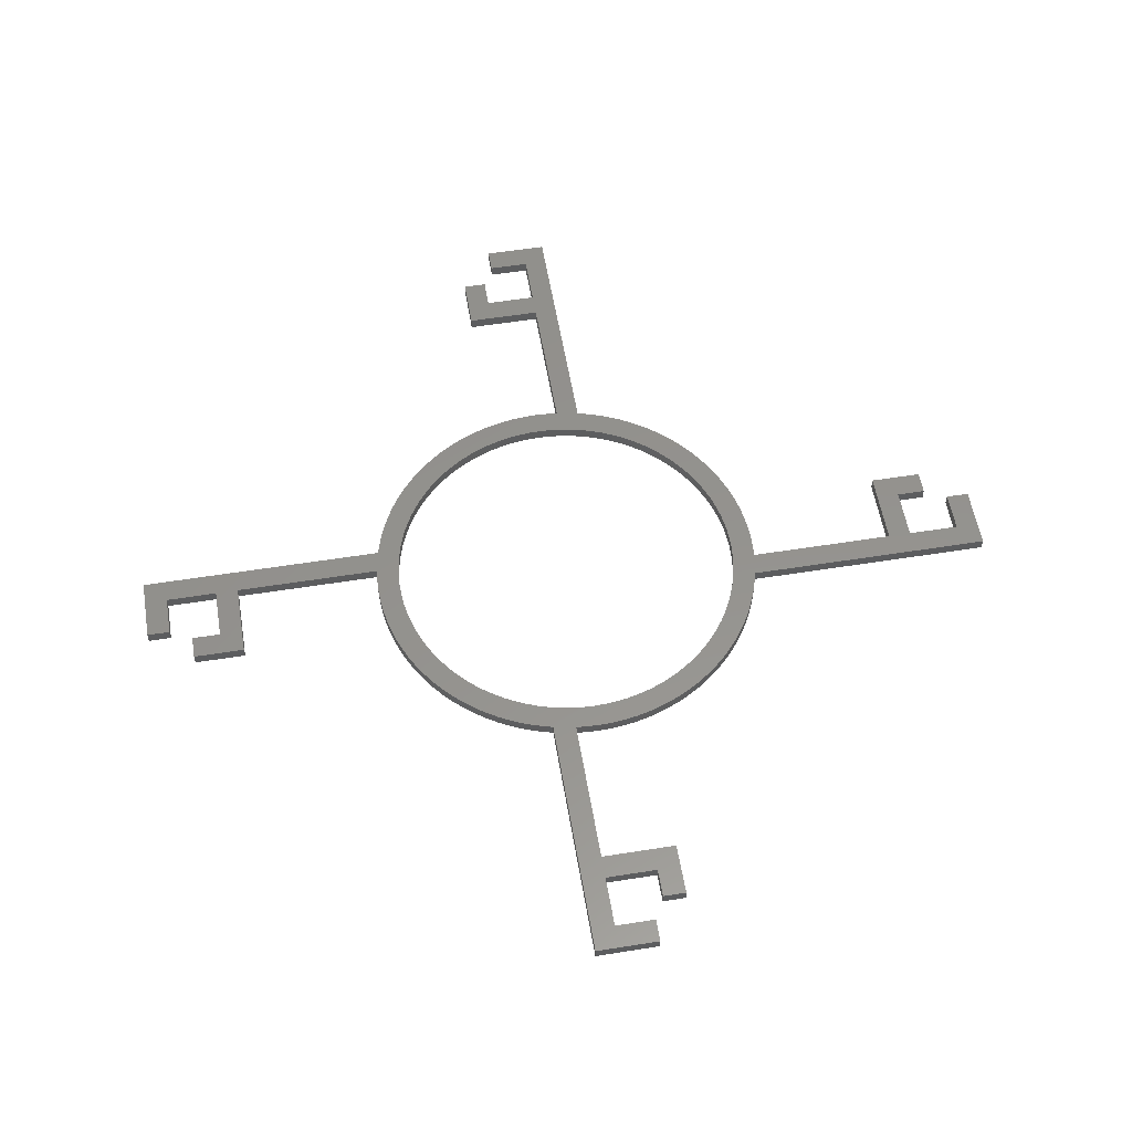
<metadata>
{"format":"stl","ext":"stl","renderer":"f3d","projection":"perspective","resolution":1024,"background":"white","views":[{"elev":56.2,"azim":170.5,"up":"+Z"}]}
</metadata>
<code>
# stl→obj: 464 verts, 928 faces
v -38.75 -1.5 1
v -38.75 -1.5 0
v -36.75 -1.5 0
v -36.75 -1.5 1
v -38.75 4 0
v -30.25 2 0
v -17.03 4 0
v -16.9 4.529 0
v -16.57 5.625 0
v -16.17 6.697 0
v -15.7 7.74 0
v -15.16 8.75 0
v -14.55 9.722 0
v -13.88 10.65 0
v -13.16 11.54 0
v -12.37 12.37 0
v -11.54 13.16 0
v -10.65 13.88 0
v -9.722 14.55 0
v -8.75 15.16 0
v -7.74 15.7 0
v -6.697 16.17 0
v -10.22 11.65 0
v -5.625 16.57 0
v -8.611 12.89 0
v -4.529 16.9 0
v -6.855 13.9 0
v -3.414 17.16 0
v -5.932 14.32 0
v -2.284 17.35 0
v -4.982 14.68 0
v -1.145 17.46 0
v -3.024 15.2 0
v 0 17.5 0
v -2.023 15.37 0
v 1.145 17.46 0
v -1.014 15.47 0
v 2 17.38 0
v -2.5 32.25 0
v -4.5 30.25 0
v -4.5 34.75 0
v 2 30.25 0
v 2 32.25 0
v 32.25 2.5 0
v 34.75 4.5 0
v 34.75 2.5 0
v 4 38.75 0
v 2 36.75 0
v -1.5 36.75 0
v -1.5 38.75 0
v 4 17.03 0
v 0 15.5 0
v 3.024 15.2 0
v 4.529 16.9 0
v 5.625 16.57 0
v 4.012 14.97 0
v 6.697 16.17 0
v 4.982 14.68 0
v 7.74 15.7 0
v 5.932 14.32 0
v 8.75 15.16 0
v 6.855 13.9 0
v 9.722 14.55 0
v 7.75 13.42 0
v 10.65 13.88 0
v 8.611 12.89 0
v 11.54 13.16 0
v 9.436 12.3 0
v 12.37 12.37 0
v 10.22 11.65 0
v 13.16 11.54 0
v 11.65 10.22 0
v 13.88 10.65 0
v 12.3 9.436 0
v 14.55 9.722 0
v 12.89 8.611 0
v 15.16 8.75 0
v 13.42 7.75 0
v 15.7 7.74 0
v 13.9 6.855 0
v 16.17 6.697 0
v 14.32 5.932 0
v 16.57 5.625 0
v 14.68 4.982 0
v 16.9 4.529 0
v 14.97 4.012 0
v 17.16 3.414 0
v 15.2 3.024 0
v 17.35 2.284 0
v 15.37 2.023 0
v 17.46 1.145 0
v 15.5 0 0
v 17.5 0 0
v 15.47 -1.014 0
v 17.46 -1.145 0
v 15.47 1.014 0
v 30.25 4.5 0
v 30.25 -2 0
v 32.25 -2 0
v 2.5 -32.25 0
v 4.5 -34.75 0
v 2.5 -34.75 0
v 38.75 -4 0
v 17.38 -2 0
v 36.75 -2 0
v 36.75 1.5 0
v 38.75 1.5 0
v 15.37 -2.023 0
v 10.96 -10.96 0
v 13.16 -11.54 0
v 10.22 -11.65 0
v 14.68 -4.982 0
v 16.57 -5.625 0
v 14.32 -5.932 0
v -14.97 -4.012 0
v -17.16 -3.414 0
v -15.2 -3.024 0
v -17.35 -2.284 0
v 13.9 -6.855 0
v 15.7 -7.74 0
v 13.42 -7.75 0
v 12.89 -8.611 0
v 14.55 -9.722 0
v 12.3 -9.436 0
v 12.37 -12.37 0
v 9.436 -12.3 0
v 8.611 -12.89 0
v 10.65 -13.88 0
v 7.75 -13.42 0
v -16.17 -6.697 0
v -13.42 -7.75 0
v -15.7 -7.74 0
v -15.16 -8.75 0
v -11.65 -10.22 0
v -14.55 -9.722 0
v -9.436 -12.3 0
v -13.88 -10.65 0
v -10.22 -11.65 0
v -5.932 -14.32 0
v -13.16 -11.54 0
v -6.855 -13.9 0
v 1.145 -17.46 0
v -12.37 -12.37 0
v 0 -17.5 0
v -1.145 -17.46 0
v -4 -17.03 0
v -2 -32.25 0
v -2 -36.75 0
v -2 -30.25 0
v 4.5 -30.25 0
v 1.5 -36.75 0
v 1.5 -38.75 0
v -4 -38.75 0
v -2 -17.38 0
v -11.54 -13.16 0
v -10.65 -13.88 0
v -8.75 -15.16 0
v -6.697 -16.17 0
v -7.74 -15.7 0
v -9.722 -14.55 0
v -4.529 -16.9 0
v -5.625 -16.57 0
v -8.611 -12.89 0
v -7.75 -13.42 0
v -12.3 -9.436 0
v -16.9 -4.529 0
v -14.68 -4.982 0
v -14.32 -5.932 0
v -17.5 0 0
v -15.47 -1.014 0
v -17.46 -1.145 0
v 15.2 -3.024 0
v 17.03 -4 0
v 14.97 -4.012 0
v -15.37 -2.023 0
v -32.25 2 0
v -32.25 -2.5 0
v -34.75 -2.5 0
v -30.25 -4.5 0
v -34.75 -4.5 0
v -16.57 -5.625 0
v -13.9 -6.855 0
v -36.75 2 0
v -15.5 0 0
v -15.47 1.014 0
v -14.97 4.012 0
v -15.2 3.024 0
v 16.9 -4.529 0
v 16.17 -6.697 0
v 11.54 -13.16 0
v -12.89 -8.611 0
v 5.932 -14.32 0
v 8.75 -15.16 0
v 4.982 -14.68 0
v -10.96 -10.96 0
v 6.855 -13.9 0
v 3.024 -15.2 0
v 5.625 -16.57 0
v 2.023 -15.37 0
v 4.012 -14.97 0
v 6.697 -16.17 0
v 1.014 -15.47 0
v 4.529 -16.9 0
v 0 -15.5 0
v -1.014 -15.47 0
v 3.414 -17.16 0
v -2.023 -15.37 0
v 2.284 -17.35 0
v -3.024 -15.2 0
v -4.982 -14.68 0
v -4.012 -14.97 0
v 7.74 -15.7 0
v 9.722 -14.55 0
v 13.88 -10.65 0
v 11.65 -10.22 0
v 15.16 -8.75 0
v -17.46 1.145 0
v -15.37 2.023 0
v -17.38 2 0
v 10.96 10.96 0
v -14.68 4.982 0
v 1.014 15.47 0
v 2.023 15.37 0
v -4.012 14.97 0
v -7.75 13.42 0
v -9.436 12.3 0
v -10.96 10.96 0
v -12.89 8.611 0
v -12.3 9.436 0
v -11.65 10.22 0
v -13.42 7.75 0
v -13.9 6.855 0
v -14.32 5.932 0
v -2.5 34.75 0
v -38.75 4 1
v -34.75 -2.5 1
v -34.75 -4.5 1
v -32.25 -2.5 1
v -32.25 2 1
v -36.75 2 1
v -30.25 2 1
v -30.25 -4.5 1
v -17.46 1.145 1
v -17.5 0 1
v -17.38 2 1
v -17.46 -1.145 1
v -17.35 -2.284 1
v -17.16 -3.414 1
v -16.9 -4.529 1
v -16.57 -5.625 1
v -16.17 -6.697 1
v -15.7 -7.74 1
v -15.16 -8.75 1
v -14.55 -9.722 1
v -13.88 -10.65 1
v -13.16 -11.54 1
v -12.37 -12.37 1
v -11.54 -13.16 1
v -10.22 -11.65 1
v -10.96 -10.96 1
v -8.75 -15.16 1
v 4.012 -14.97 1
v 3.024 -15.2 1
v 5.625 -16.57 1
v 4.982 -14.68 1
v 6.697 -16.17 1
v -2 -32.25 1
v 2.5 -32.25 1
v -2 -30.25 1
v 17.38 -2 1
v 17.46 -1.145 1
v 15.47 -1.014 1
v -2 -17.38 1
v -4 -17.03 1
v -4 -38.75 1
v -2 -36.75 1
v 1.5 -38.75 1
v 2.5 -34.75 1
v 4.5 -34.75 1
v 8.611 -12.89 1
v 7.75 -13.42 1
v 9.722 -14.55 1
v 11.65 -10.22 1
v 10.96 -10.96 1
v 13.16 -11.54 1
v 12.3 -9.436 1
v 13.88 -10.65 1
v 12.89 -8.611 1
v 14.55 -9.722 1
v 13.42 -7.75 1
v 15.16 -8.75 1
v 13.9 -6.855 1
v 15.7 -7.74 1
v 14.32 -5.932 1
v 16.17 -6.697 1
v 14.68 -4.982 1
v 16.57 -5.625 1
v 14.97 -4.012 1
v 16.9 -4.529 1
v 15.2 -3.024 1
v 17.03 -4 1
v 15.37 -2.023 1
v 15.5 0 1
v -15.37 -2.023 1
v -15.47 -1.014 1
v 38.75 -4 1
v 38.75 1.5 1
v 36.75 1.5 1
v 36.75 -2 1
v 32.25 -2 1
v -11.65 -10.22 1
v -12.3 -9.436 1
v -9.722 -14.55 1
v 1.014 -15.47 1
v 0 -15.5 1
v 2.284 -17.35 1
v 30.25 -2 1
v -15.2 3.024 1
v -14.97 4.012 1
v -17.03 4 1
v 17.16 3.414 1
v 16.9 4.529 1
v 14.97 4.012 1
v 15.37 2.023 1
v 15.47 1.014 1
v 17.46 1.145 1
v 17.35 2.284 1
v 15.2 3.024 1
v -16.9 4.529 1
v -13.9 6.855 1
v -13.42 7.75 1
v -16.17 6.697 1
v -15.7 7.74 1
v -10.96 10.96 1
v -10.22 11.65 1
v -13.88 10.65 1
v -13.16 11.54 1
v -9.436 12.3 1
v -4.5 34.75 1
v -2.5 32.25 1
v -2.5 34.75 1
v 4 38.75 1
v -1.5 38.75 1
v -1.5 36.75 1
v -7.74 15.7 1
v -8.75 15.16 1
v -3.414 17.16 1
v 4 17.03 1
v 2 36.75 1
v 2 32.25 1
v -4.5 30.25 1
v 2 30.25 1
v -6.697 16.17 1
v -5.625 16.57 1
v 2 17.38 1
v -11.54 13.16 1
v -12.37 12.37 1
v -9.722 14.55 1
v -2.284 17.35 1
v -4.529 16.9 1
v -10.65 13.88 1
v 1.145 17.46 1
v -1.145 17.46 1
v 0 17.5 1
v -7.75 13.42 1
v -6.855 13.9 1
v -5.932 14.32 1
v -14.55 9.722 1
v -12.3 9.436 1
v -11.65 10.22 1
v -8.611 12.89 1
v -15.16 8.75 1
v -12.89 8.611 1
v 4.982 14.68 1
v 5.932 14.32 1
v 8.75 15.16 1
v 8.611 12.89 1
v 9.436 12.3 1
v 11.54 13.16 1
v 12.89 8.611 1
v 13.42 7.75 1
v 15.16 8.75 1
v -12.89 -8.611 1
v -10.65 -13.88 1
v 11.65 10.22 1
v 12.3 9.436 1
v 14.55 9.722 1
v 13.9 6.855 1
v 15.7 7.74 1
v -8.611 -12.89 1
v -9.436 -12.3 1
v -6.697 -16.17 1
v 10.22 -11.65 1
v 12.37 -12.37 1
v 2.023 -15.37 1
v 3.414 -17.16 1
v -15.37 2.023 1
v -14.68 4.982 1
v 14.68 4.982 1
v 14.32 5.932 1
v 16.17 6.697 1
v -16.57 5.625 1
v 10.22 11.65 1
v 10.96 10.96 1
v 13.16 11.54 1
v 1.014 15.47 1
v 2.023 15.37 1
v 5.625 16.57 1
v 3.024 15.2 1
v 4.012 14.97 1
v 6.697 16.17 1
v 7.74 15.7 1
v -3.024 15.2 1
v -2.023 15.37 1
v -4.982 14.68 1
v -4.012 14.97 1
v -1.014 15.47 1
v 4.529 16.9 1
v 0 15.5 1
v -15.2 -3.024 1
v 6.855 13.9 1
v 7.75 13.42 1
v 9.722 14.55 1
v 10.65 13.88 1
v 12.37 12.37 1
v 13.88 10.65 1
v -14.32 5.932 1
v 16.57 5.625 1
v 4.529 -16.9 1
v -6.855 -13.9 1
v -7.75 -13.42 1
v -5.625 -16.57 1
v -15.5 0 1
v 17.5 0 1
v 9.436 -12.3 1
v 10.65 -13.88 1
v 11.54 -13.16 1
v 8.75 -15.16 1
v 6.855 -13.9 1
v 7.74 -15.7 1
v 5.932 -14.32 1
v 1.145 -17.46 1
v -3.024 -15.2 1
v -4.012 -14.97 1
v 0 -17.5 1
v -1.014 -15.47 1
v -1.145 -17.46 1
v -2.023 -15.37 1
v -4.982 -14.68 1
v -4.529 -16.9 1
v -5.932 -14.32 1
v -7.74 -15.7 1
v -13.42 -7.75 1
v -13.9 -6.855 1
v -14.32 -5.932 1
v -14.68 -4.982 1
v -14.97 -4.012 1
v 4.5 -30.25 1
v 1.5 -36.75 1
v 30.25 4.5 1
v 34.75 2.5 1
v 34.75 4.5 1
v 32.25 2.5 1
v -15.47 1.014 1
f 1 2 3
f 4 1 3
f 2 5 3
f 6 5 7
f 7 8 9
f 7 9 10
f 7 10 11
f 7 11 12
f 7 12 13
f 7 13 14
f 7 14 15
f 7 15 16
f 7 16 17
f 7 17 18
f 7 18 19
f 7 19 20
f 7 20 21
f 7 21 22
f 23 22 24
f 25 24 26
f 27 26 28
f 29 28 30
f 31 30 32
f 33 32 34
f 35 34 36
f 37 36 38
f 39 40 41
f 42 40 39
f 43 42 39
f 44 45 46
f 42 47 38
f 43 47 42
f 48 49 50
f 48 50 47
f 48 47 43
f 38 47 51
f 37 38 52
f 53 54 55
f 56 55 57
f 58 57 59
f 60 59 61
f 62 61 63
f 64 63 65
f 66 65 67
f 68 67 69
f 70 69 71
f 72 71 73
f 74 73 75
f 76 75 77
f 78 77 79
f 80 79 81
f 82 81 83
f 84 83 85
f 86 85 87
f 88 87 89
f 90 89 91
f 92 91 93
f 94 93 95
f 88 89 90
f 90 91 96
f 44 97 45
f 98 97 44
f 99 98 44
f 100 101 102
f 98 103 104
f 99 103 98
f 105 106 107
f 105 107 103
f 105 103 99
f 94 104 108
f 109 110 111
f 112 113 114
f 115 116 117
f 118 117 116
f 119 120 121
f 122 123 124
f 111 125 126
f 127 128 129
f 130 131 132
f 133 134 135
f 136 137 138
f 139 140 141
f 140 142 143
f 143 144 145
f 146 147 148
f 137 141 140
f 147 149 100
f 150 101 100
f 150 100 149
f 146 149 147
f 151 152 148
f 152 153 148
f 154 149 146
f 155 154 156
f 157 158 159
f 156 146 160
f 86 87 88
f 160 161 162
f 160 162 157
f 162 158 157
f 146 161 160
f 154 146 156
f 143 145 155
f 145 154 155
f 142 144 143
f 137 163 164
f 139 142 140
f 132 165 133
f 166 167 168
f 169 170 171
f 172 173 174
f 175 171 170
f 176 5 6
f 176 6 177
f 137 164 141
f 178 179 180
f 181 182 130
f 183 5 176
f 184 169 185
f 3 5 183
f 6 186 187
f 74 75 76
f 94 95 104
f 174 188 112
f 171 175 118
f 114 189 119
f 182 181 168
f 167 166 115
f 169 184 170
f 126 190 127
f 131 130 182
f 134 133 165
f 191 132 131
f 192 193 194
f 195 135 134
f 196 193 192
f 197 198 199
f 138 135 195
f 200 201 197
f 202 203 204
f 163 137 136
f 205 206 207
f 207 208 209
f 135 138 137
f 210 142 139
f 211 208 210
f 208 142 210
f 209 208 211
f 206 208 207
f 203 206 205
f 203 205 204
f 198 203 202
f 198 202 199
f 201 198 197
f 132 191 165
f 212 201 200
f 193 212 194
f 213 193 196
f 194 212 200
f 128 213 129
f 166 168 181
f 190 128 127
f 125 190 126
f 129 213 196
f 110 125 111
f 214 110 109
f 123 214 215
f 116 115 166
f 123 215 124
f 216 123 122
f 215 214 109
f 120 216 121
f 189 120 119
f 113 189 114
f 121 216 122
f 188 113 112
f 173 188 174
f 117 118 175
f 104 103 172
f 104 172 108
f 172 103 173
f 96 91 92
f 217 185 169
f 84 85 86
f 92 93 94
f 72 73 74
f 185 217 218
f 82 83 84
f 80 81 82
f 218 219 187
f 78 79 80
f 76 77 78
f 220 71 72
f 179 177 6
f 179 178 177
f 68 69 70
f 66 67 68
f 64 65 66
f 186 7 221
f 62 63 64
f 60 61 62
f 58 59 60
f 56 57 58
f 222 54 223
f 53 55 56
f 223 54 53
f 222 51 54
f 38 51 222
f 38 222 52
f 35 36 37
f 33 34 35
f 224 32 33
f 31 32 224
f 29 30 31
f 27 28 29
f 225 26 27
f 25 26 225
f 226 24 25
f 23 24 226
f 227 22 23
f 228 7 229
f 230 22 227
f 7 22 230
f 7 230 229
f 231 7 228
f 232 7 231
f 233 7 232
f 221 7 233
f 6 7 186
f 70 71 220
f 219 218 217
f 39 41 234
f 146 148 153
f 6 187 219
f 2 1 5
f 5 1 235
f 236 237 238
f 235 1 4
f 239 235 240
f 240 235 4
f 241 235 239
f 242 239 238
f 237 242 238
f 242 241 239
f 243 244 245
f 241 245 235
f 244 246 245
f 246 247 245
f 247 248 245
f 248 249 245
f 249 250 245
f 250 251 245
f 251 252 245
f 252 253 245
f 253 254 245
f 254 255 245
f 255 256 245
f 256 257 245
f 257 258 245
f 259 260 261
f 262 263 264
f 265 262 266
f 267 268 269
f 270 271 272
f 269 273 274
f 275 276 274
f 275 277 276
f 276 267 274
f 278 279 268
f 267 269 274
f 280 281 282
f 283 284 285
f 286 283 287
f 288 286 289
f 290 288 291
f 292 290 293
f 294 292 295
f 296 294 297
f 298 296 299
f 300 298 301
f 272 302 270
f 303 272 271
f 304 305 245
f 306 307 308
f 306 308 309
f 306 309 310
f 311 312 313
f 314 315 316
f 306 310 317
f 301 306 270
f 318 319 320
f 321 322 323
f 324 325 326
f 326 327 324
f 323 328 321
f 329 320 319
f 330 331 332
f 333 332 331
f 334 335 336
f 337 335 338
f 339 340 341
f 342 343 344
f 345 346 347
f 348 342 349
f 348 349 350
f 351 352 350
f 339 351 340
f 353 345 354
f 350 340 351
f 348 350 352
f 348 352 355
f 356 357 355
f 346 358 359
f 345 347 360
f 361 356 362
f 360 354 345
f 358 361 363
f 359 347 346
f 361 362 364
f 363 359 358
f 357 365 366
f 364 363 361
f 355 362 356
f 337 336 335
f 367 355 357
f 368 369 370
f 338 371 337
f 372 333 373
f 374 375 376
f 377 378 379
f 380 381 382
f 312 383 384
f 385 386 387
f 381 388 389
f 390 391 392
f 284 393 394
f 395 314 396
f 245 397 235
f 319 398 329
f 397 318 235
f 327 321 328
f 399 323 322
f 388 400 401
f 402 329 398
f 331 373 333
f 403 404 405
f 406 407 408
f 336 368 334
f 409 410 411
f 371 365 337
f 410 374 412
f 413 414 348
f 415 355 367
f 416 355 415
f 348 355 416
f 414 417 348
f 348 416 413
f 418 348 417
f 408 418 419
f 420 304 245
f 408 419 406
f 411 408 407
f 411 407 409
f 366 367 357
f 412 411 410
f 376 412 374
f 421 422 423
f 423 376 375
f 370 334 368
f 422 377 424
f 375 421 423
f 424 423 422
f 379 424 377
f 425 379 378
f 405 425 403
f 426 405 404
f 404 385 426
f 387 426 385
f 373 369 372
f 382 387 386
f 378 403 425
f 382 386 380
f 427 330 332
f 389 382 381
f 401 389 388
f 428 401 400
f 322 428 399
f 328 324 327
f 263 395 429
f 430 431 432
f 305 433 245
f 434 326 325
f 417 419 418
f 344 349 342
f 318 320 235
f 271 434 303
f 301 270 302
f 301 302 300
f 299 301 298
f 297 299 296
f 295 297 294
f 293 295 292
f 291 293 290
f 289 291 288
f 287 289 286
f 285 287 283
f 394 285 284
f 435 280 436
f 437 394 393
f 436 437 435
f 282 436 280
f 438 282 281
f 438 281 439
f 440 438 441
f 266 440 265
f 264 266 262
f 429 264 263
f 396 429 395
f 316 396 314
f 442 316 315
f 443 444 273
f 445 442 446
f 447 445 448
f 441 265 440
f 447 448 443
f 439 441 438
f 274 273 444
f 274 444 449
f 450 274 451
f 391 259 452
f 432 450 430
f 443 273 447
f 392 432 431
f 449 451 274
f 392 431 390
f 452 392 391
f 261 452 259
f 313 261 260
f 313 260 311
f 384 313 312
f 258 384 383
f 258 383 453
f 258 453 454
f 258 455 245
f 258 454 455
f 455 456 245
f 456 457 245
f 457 420 245
f 458 268 279
f 458 269 268
f 459 276 277
f 317 270 306
f 325 303 434
f 357 337 365
f 398 427 402
f 400 399 428
f 368 372 369
f 332 402 427
f 460 461 462
f 460 463 461
f 460 310 463
f 460 317 310
f 451 430 450
f 446 448 445
f 433 464 245
f 315 446 442
f 393 435 437
f 464 397 245
f 4 3 183
f 240 4 183
f 240 183 176
f 239 240 176
f 239 176 238
f 238 176 177
f 178 236 177
f 177 236 238
f 180 237 178
f 178 237 236
f 237 180 179
f 242 237 179
f 242 179 6
f 241 242 6
f 241 6 219
f 245 241 219
f 217 243 219
f 219 243 245
f 169 244 217
f 217 244 243
f 169 171 244
f 244 171 246
f 171 118 246
f 246 118 247
f 118 116 247
f 247 116 248
f 116 166 248
f 248 166 249
f 166 181 249
f 249 181 250
f 181 130 250
f 250 130 251
f 130 132 251
f 251 132 252
f 132 133 252
f 252 133 253
f 133 135 253
f 253 135 254
f 135 137 254
f 254 137 255
f 137 140 255
f 255 140 256
f 140 143 256
f 256 143 257
f 257 143 155
f 258 257 155
f 258 155 156
f 384 258 156
f 384 156 160
f 313 384 160
f 313 160 157
f 261 313 157
f 261 157 159
f 452 261 159
f 452 159 158
f 392 452 158
f 392 158 162
f 432 392 162
f 432 162 161
f 450 432 161
f 450 161 146
f 274 450 146
f 153 275 146
f 146 275 274
f 275 153 152
f 277 275 152
f 277 152 151
f 459 277 151
f 148 276 151
f 151 276 459
f 276 148 147
f 267 276 147
f 100 268 267
f 147 100 267
f 102 278 100
f 100 278 268
f 278 102 101
f 279 278 101
f 279 101 150
f 458 279 150
f 149 269 150
f 150 269 458
f 269 149 154
f 273 269 154
f 273 154 145
f 447 273 145
f 447 145 144
f 445 447 144
f 445 144 142
f 442 445 142
f 442 142 208
f 316 442 208
f 316 208 206
f 396 316 206
f 396 206 203
f 429 396 203
f 429 203 198
f 264 429 198
f 264 198 201
f 266 264 201
f 266 201 212
f 440 266 212
f 440 212 193
f 438 440 193
f 438 193 213
f 282 438 213
f 282 213 128
f 436 282 128
f 436 128 190
f 437 436 190
f 437 190 125
f 394 437 125
f 394 125 110
f 285 394 110
f 285 110 214
f 287 285 214
f 287 214 123
f 289 287 123
f 289 123 216
f 291 289 216
f 291 216 120
f 293 291 120
f 293 120 189
f 295 293 189
f 295 189 113
f 297 295 113
f 297 113 188
f 299 297 188
f 299 188 173
f 301 299 173
f 301 173 103
f 306 301 103
f 306 103 107
f 307 306 107
f 106 308 107
f 107 308 307
f 105 309 106
f 106 309 308
f 99 310 105
f 105 310 309
f 44 463 310
f 99 44 310
f 463 44 46
f 461 463 46
f 461 46 45
f 462 461 45
f 97 460 45
f 45 460 462
f 98 317 97
f 97 317 460
f 104 270 98
f 98 270 317
f 270 104 95
f 271 270 95
f 271 95 93
f 434 271 93
f 93 91 326
f 434 93 326
f 91 89 327
f 326 91 327
f 89 87 321
f 327 89 321
f 87 85 322
f 321 87 322
f 85 83 428
f 322 85 428
f 83 81 401
f 428 83 401
f 81 79 389
f 401 81 389
f 79 77 382
f 389 79 382
f 77 75 387
f 382 77 387
f 75 73 426
f 387 75 426
f 73 71 405
f 426 73 405
f 71 69 425
f 405 71 425
f 67 379 69
f 69 379 425
f 65 424 67
f 67 424 379
f 63 423 65
f 65 423 424
f 61 376 63
f 63 376 423
f 59 412 61
f 61 412 376
f 57 411 59
f 59 411 412
f 55 408 57
f 57 408 411
f 54 418 55
f 55 418 408
f 51 348 54
f 54 348 418
f 348 51 47
f 342 348 47
f 50 343 47
f 47 343 342
f 49 344 50
f 50 344 343
f 344 49 48
f 349 344 48
f 43 350 48
f 48 350 349
f 350 43 340
f 340 43 39
f 340 39 234
f 341 340 234
f 41 339 234
f 234 339 341
f 40 351 41
f 41 351 339
f 351 40 42
f 352 351 42
f 38 355 42
f 42 355 352
f 36 362 38
f 38 362 355
f 34 364 36
f 36 364 362
f 32 363 34
f 34 363 364
f 30 359 32
f 32 359 363
f 28 347 30
f 30 347 359
f 26 360 28
f 28 360 347
f 24 354 26
f 26 354 360
f 22 353 24
f 24 353 354
f 21 345 22
f 22 345 353
f 20 346 21
f 21 346 345
f 19 358 20
f 20 358 346
f 18 361 19
f 19 361 358
f 17 356 18
f 18 356 361
f 16 357 17
f 17 357 356
f 15 337 16
f 16 337 357
f 14 336 15
f 15 336 337
f 13 368 14
f 14 368 336
f 12 372 13
f 13 372 368
f 11 333 12
f 12 333 372
f 10 332 11
f 11 332 333
f 9 402 10
f 10 402 332
f 8 329 9
f 9 329 402
f 7 320 8
f 8 320 329
f 5 235 7
f 7 235 320
f 185 464 433
f 184 185 433
f 433 305 170
f 184 433 170
f 218 397 464
f 185 218 464
f 187 318 397
f 218 187 397
f 186 319 318
f 187 186 318
f 221 398 319
f 186 221 319
f 233 427 398
f 221 233 398
f 232 330 427
f 233 232 427
f 231 331 330
f 232 231 330
f 228 373 331
f 231 228 331
f 229 369 373
f 228 229 373
f 230 370 369
f 229 230 369
f 227 334 370
f 230 227 370
f 23 335 334
f 227 23 334
f 226 338 335
f 23 226 335
f 25 371 338
f 226 25 338
f 225 365 371
f 25 225 371
f 27 366 365
f 225 27 365
f 29 367 366
f 27 29 366
f 31 415 367
f 29 31 367
f 224 416 415
f 31 224 415
f 33 413 416
f 224 33 416
f 35 414 413
f 33 35 413
f 37 417 414
f 35 37 414
f 52 419 417
f 37 52 417
f 222 406 419
f 52 222 419
f 223 407 406
f 222 223 406
f 53 409 407
f 223 53 407
f 56 410 409
f 53 56 409
f 58 374 410
f 56 58 410
f 60 375 374
f 58 60 374
f 62 421 375
f 60 62 375
f 64 422 421
f 62 64 421
f 66 377 422
f 64 66 422
f 68 378 377
f 66 68 377
f 70 403 378
f 68 70 378
f 220 404 403
f 70 220 403
f 385 404 72
f 72 404 220
f 386 385 74
f 74 385 72
f 380 386 76
f 76 386 74
f 381 380 78
f 78 380 76
f 388 381 80
f 80 381 78
f 400 388 82
f 82 388 80
f 399 400 84
f 84 400 82
f 323 399 86
f 86 399 84
f 328 323 88
f 88 323 86
f 324 328 90
f 90 328 88
f 325 324 96
f 96 324 90
f 303 325 92
f 92 325 96
f 303 92 272
f 272 92 94
f 272 94 302
f 302 94 108
f 302 108 300
f 300 108 172
f 300 172 298
f 298 172 174
f 298 174 296
f 296 174 112
f 296 112 294
f 294 112 114
f 294 114 292
f 292 114 119
f 292 119 290
f 290 119 121
f 290 121 288
f 288 121 122
f 288 122 286
f 286 122 124
f 286 124 283
f 283 124 215
f 283 215 284
f 284 215 109
f 284 109 393
f 393 109 111
f 393 111 435
f 435 111 126
f 435 126 280
f 280 126 127
f 280 127 281
f 281 127 129
f 281 129 439
f 439 129 196
f 439 196 441
f 441 196 192
f 441 192 265
f 265 192 194
f 265 194 262
f 262 194 200
f 262 200 263
f 263 200 197
f 263 197 395
f 395 197 199
f 395 199 314
f 314 199 202
f 314 202 315
f 315 202 204
f 315 204 446
f 446 204 205
f 446 205 448
f 448 205 207
f 448 207 443
f 443 207 209
f 443 209 444
f 444 209 211
f 444 211 449
f 449 211 210
f 449 210 451
f 451 210 139
f 451 139 430
f 430 139 141
f 430 141 431
f 431 141 164
f 431 164 390
f 390 164 163
f 390 163 391
f 391 163 136
f 391 136 259
f 259 136 138
f 259 138 260
f 260 138 195
f 311 260 195
f 134 311 195
f 312 311 134
f 165 312 134
f 383 312 165
f 191 383 165
f 453 383 191
f 131 453 191
f 454 453 131
f 182 454 131
f 455 454 182
f 168 455 182
f 456 455 168
f 167 456 168
f 457 456 167
f 115 457 167
f 420 457 115
f 117 420 115
f 304 420 117
f 175 304 117
f 305 304 175
f 170 305 175

</code>
